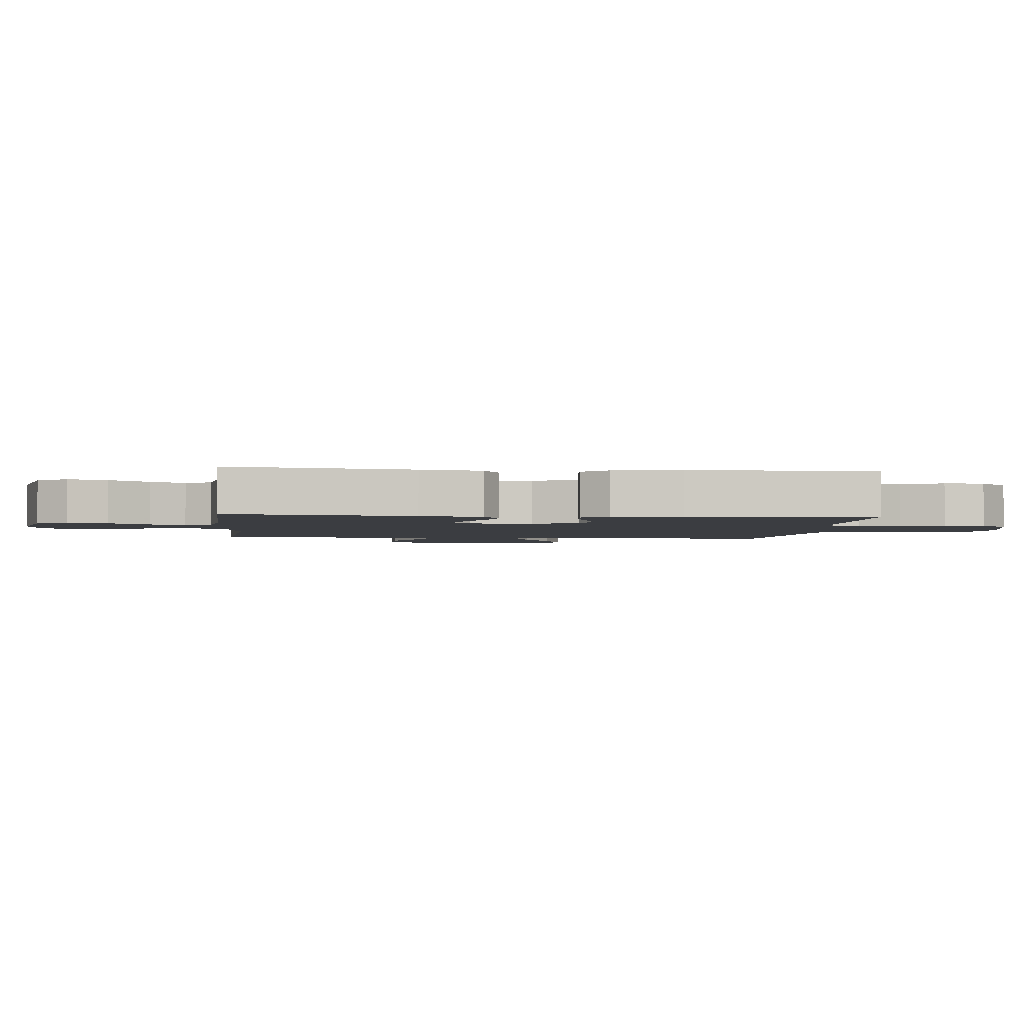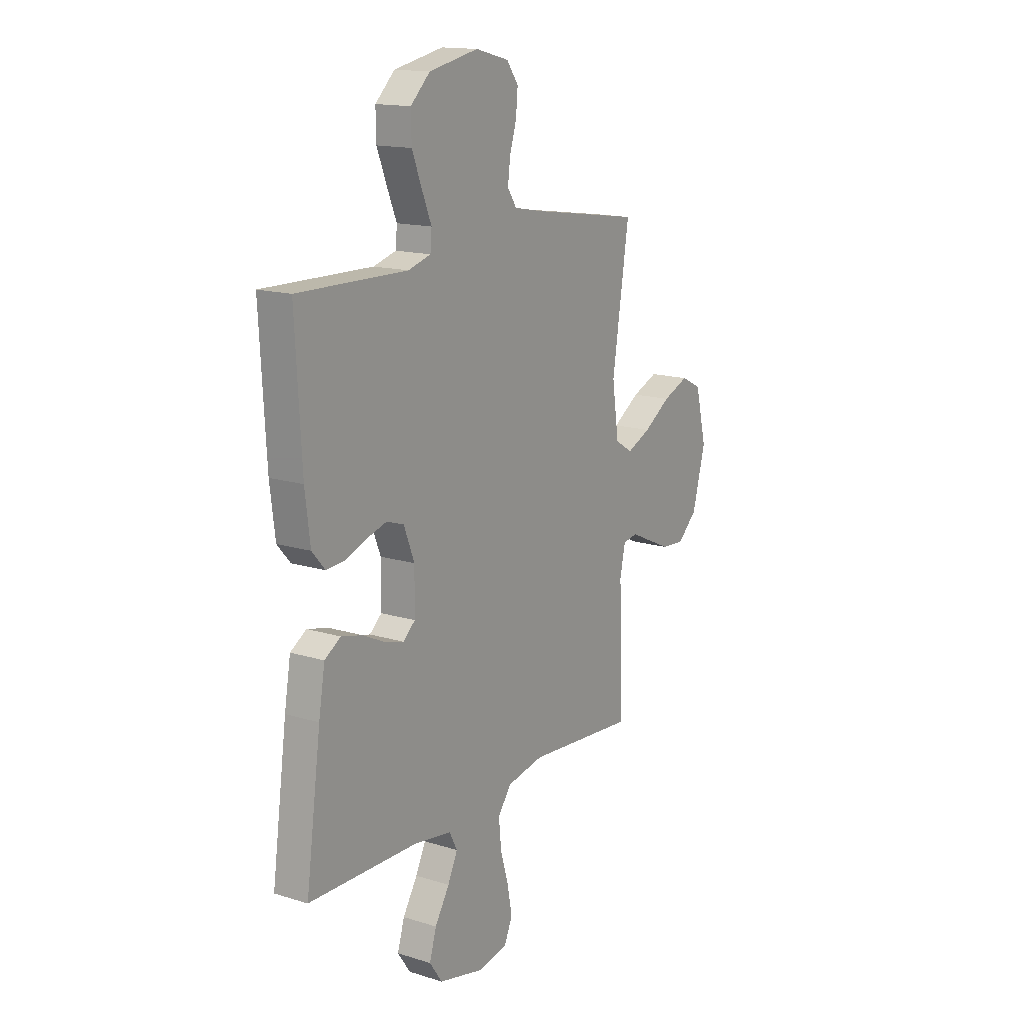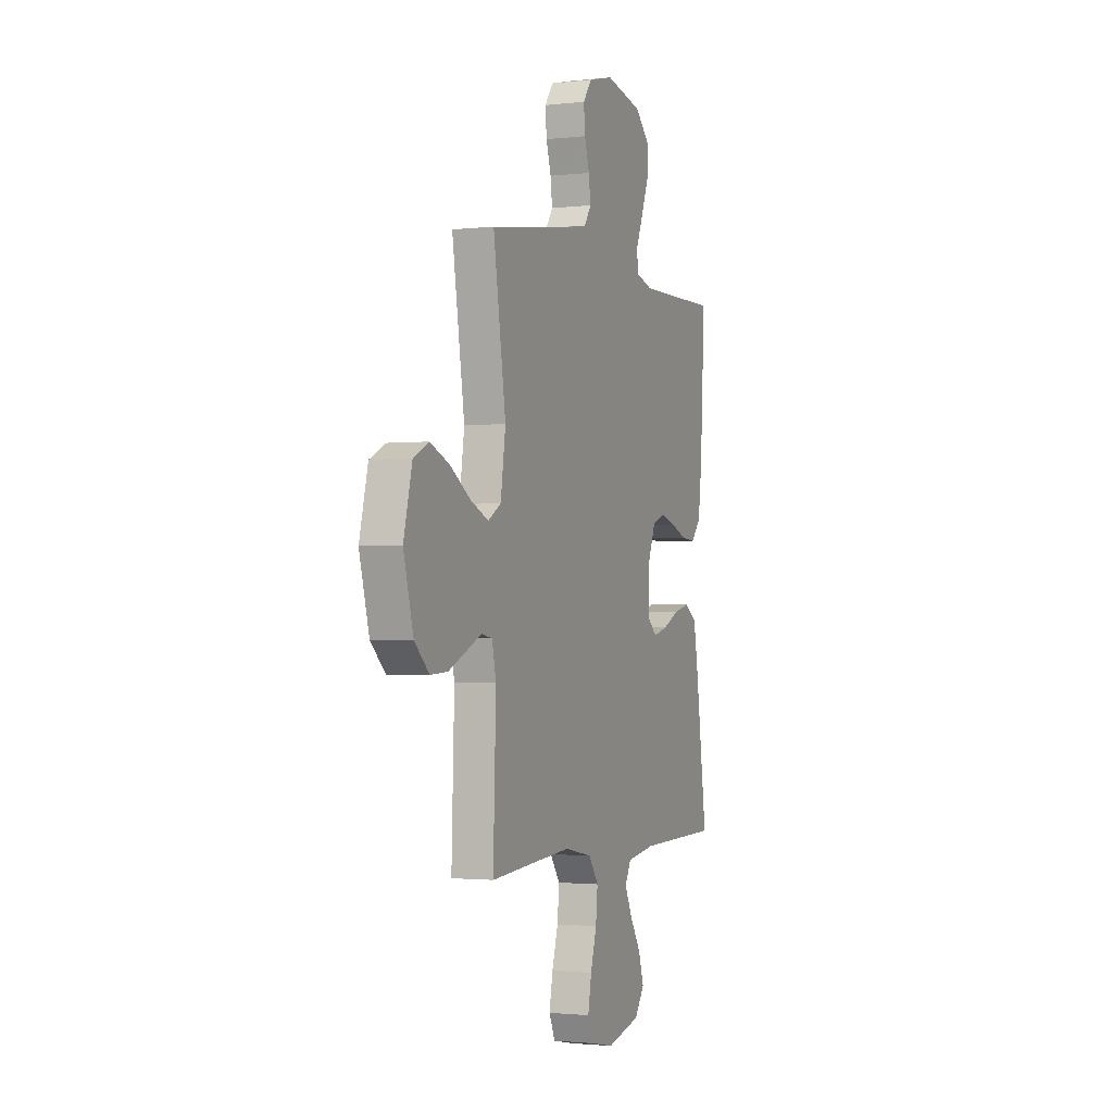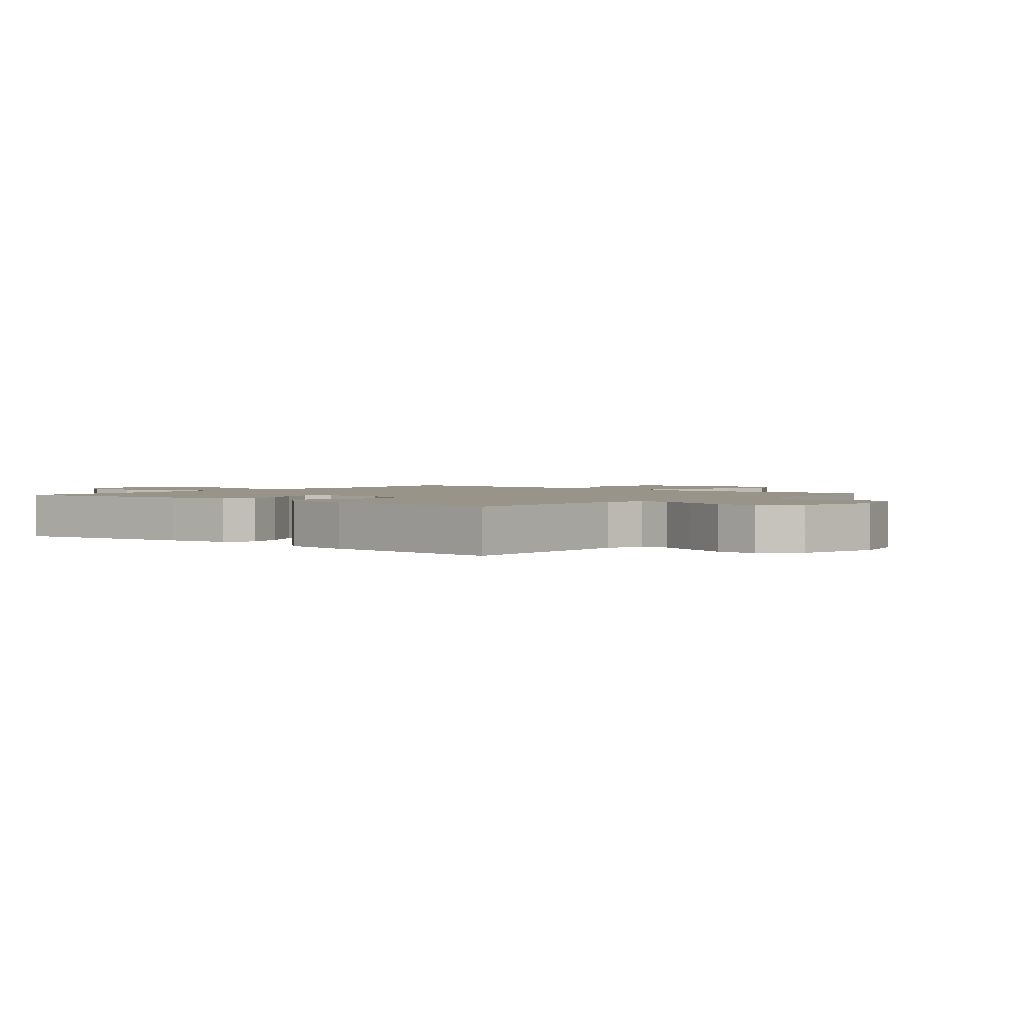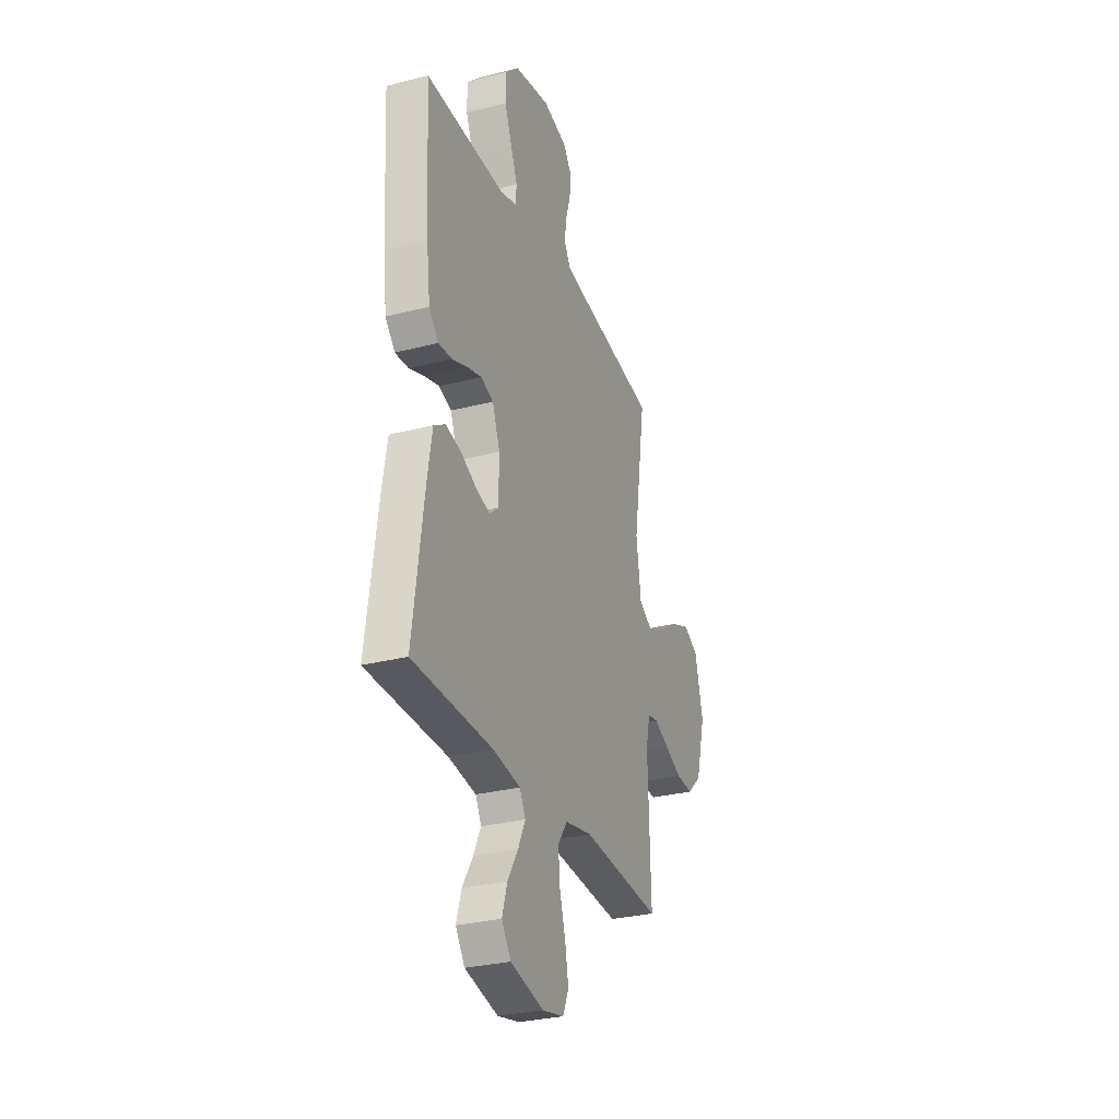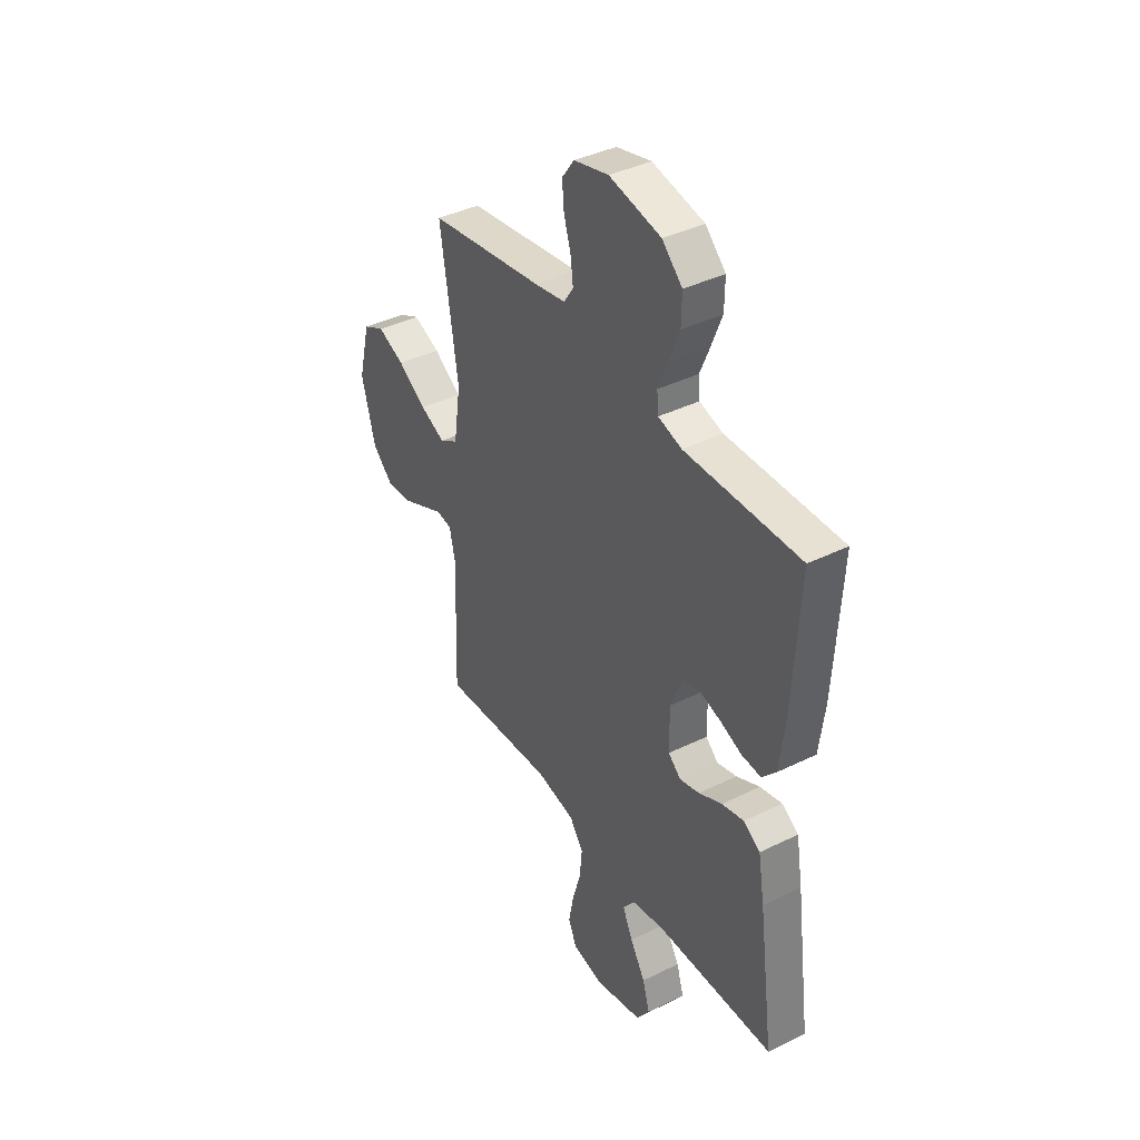
<metadata>
{"format":"obj","ext":"obj","renderer":"f3d","projection":"perspective","resolution":1024,"background":"white","views":[{"elev":-2.6,"azim":-95.7,"up":"+Y"},{"elev":15.3,"azim":-56.8,"up":"+Z"},{"elev":-1.7,"azim":112.2,"up":"+Z"},{"elev":1.9,"azim":-50.0,"up":"+Y"},{"elev":-29.4,"azim":-69.2,"up":"+Z"},{"elev":39.9,"azim":-121.3,"up":"+Z"}]}
</metadata>
<code>
v -0.5 0.07 0.5
v -0.2 0.07 0.495
v -0.138 0.07 0.513
v -0.134 0.07 0.558
v -0.16 0.07 0.621
v -0.187 0.07 0.69
v -0.188 0.07 0.756
v -0.135 0.07 0.807
v 0 0.07 0.835
v 0.091 0.07 0.812
v 0.123 0.07 0.768
v 0.118 0.07 0.711
v 0.1 0.07 0.652
v 0.093 0.07 0.598
v 0.118 0.07 0.56
v 0.2 0.07 0.545
v 0.5 0.07 0.5
v 0.454 0.07 0.2
v 0.472 0.07 0.076
v 0.52 0.07 0.047
v 0.586 0.07 0.076
v 0.66 0.07 0.124
v 0.731 0.07 0.153
v 0.787 0.07 0.125
v 0.818 0.07 0
v 0.782 0.07 -0.134
v 0.728 0.07 -0.184
v 0.665 0.07 -0.18
v 0.601 0.07 -0.151
v 0.545 0.07 -0.125
v 0.505 0.07 -0.132
v 0.49 0.07 -0.2
v 0.5 0.07 -0.5
v 0.2 0.07 -0.477
v 0.098 0.07 -0.497
v 0.062 0.07 -0.548
v 0.069 0.07 -0.618
v 0.091 0.07 -0.693
v 0.104 0.07 -0.762
v 0.082 0.07 -0.812
v 0 0.07 -0.829
v -0.125 0.07 -0.799
v -0.16 0.07 -0.748
v -0.141 0.07 -0.685
v -0.101 0.07 -0.62
v -0.074 0.07 -0.563
v -0.096 0.07 -0.521
v -0.2 0.07 -0.505
v -0.5 0.07 -0.5
v -0.459 0.07 -0.2
v -0.442 0.07 -0.1
v -0.398 0.07 -0.072
v -0.34 0.07 -0.086
v -0.279 0.07 -0.115
v -0.227 0.07 -0.129
v -0.194 0.07 -0.1
v -0.193 0.07 0
v -0.222 0.07 0.074
v -0.269 0.07 0.09
v -0.325 0.07 0.074
v -0.382 0.07 0.052
v -0.433 0.07 0.048
v -0.469 0.07 0.089
v -0.483 0.07 0.2
v -0.5 0 0.5
v -0.2 0 0.495
v -0.138 0 0.513
v -0.134 0 0.558
v -0.16 0 0.621
v -0.187 0 0.69
v -0.188 0 0.756
v -0.135 0 0.807
v 0 0 0.835
v 0.091 0 0.812
v 0.123 0 0.768
v 0.118 0 0.711
v 0.1 0 0.652
v 0.093 0 0.598
v 0.118 0 0.56
v 0.2 0 0.545
v 0.5 0 0.5
v 0.454 0 0.2
v 0.472 0 0.076
v 0.52 0 0.047
v 0.586 0 0.076
v 0.66 0 0.124
v 0.731 0 0.153
v 0.787 0 0.125
v 0.818 0 0
v 0.782 0 -0.134
v 0.728 0 -0.184
v 0.665 0 -0.18
v 0.601 0 -0.151
v 0.545 0 -0.125
v 0.505 0 -0.132
v 0.49 0 -0.2
v 0.5 0 -0.5
v 0.2 0 -0.477
v 0.098 0 -0.497
v 0.062 0 -0.548
v 0.069 0 -0.618
v 0.091 0 -0.693
v 0.104 0 -0.762
v 0.082 0 -0.812
v 0 0 -0.829
v -0.125 0 -0.799
v -0.16 0 -0.748
v -0.141 0 -0.685
v -0.101 0 -0.62
v -0.074 0 -0.563
v -0.096 0 -0.521
v -0.2 0 -0.505
v -0.5 0 -0.5
v -0.459 0 -0.2
v -0.442 0 -0.1
v -0.398 0 -0.072
v -0.34 0 -0.086
v -0.279 0 -0.115
v -0.227 0 -0.129
v -0.194 0 -0.1
v -0.193 0 0
v -0.222 0 0.074
v -0.269 0 0.09
v -0.325 0 0.074
v -0.382 0 0.052
v -0.433 0 0.048
v -0.469 0 0.089
v -0.483 0 0.2
f 63 64 1 2
f 60 61 62 63
f 59 60 63 2
f 58 59 2 3
f 57 58 3
f 56 57 3
f 51 52 53 54
f 51 54 55
f 48 49 50 51
f 47 48 51 55
f 46 47 55 56
f 42 43 44 45
f 42 45 46
f 41 42 46
f 37 38 39 40
f 36 37 40 41
f 32 33 34
f 31 32 34 35
f 27 28 29 30
f 25 26 27 30
f 25 30 31
f 24 25 31
f 21 22 23 24
f 20 21 24 31
f 19 20 31 35
f 16 17 18
f 15 16 18 19
f 10 11 12 13
f 10 13 14
f 9 10 14
f 8 9 14
f 7 8 14 15
f 4 5 6 7
f 41 46 56 3
f 15 19 35 36
f 4 7 15
f 15 36 41
f 3 4 15 41
f 66 65 128 127
f 127 126 125 124
f 66 127 124 123
f 67 66 123 122
f 67 122 121
f 67 121 120
f 118 117 116 115
f 119 118 115
f 115 114 113 112
f 119 115 112 111
f 120 119 111 110
f 109 108 107 106
f 110 109 106
f 110 106 105
f 104 103 102 101
f 105 104 101 100
f 98 97 96
f 99 98 96 95
f 94 93 92 91
f 94 91 90 89
f 95 94 89
f 95 89 88
f 88 87 86 85
f 95 88 85 84
f 99 95 84 83
f 82 81 80
f 83 82 80 79
f 77 76 75 74
f 78 77 74
f 78 74 73
f 78 73 72
f 79 78 72 71
f 71 70 69 68
f 67 120 110 105
f 100 99 83 79
f 79 71 68
f 105 100 79
f 105 79 68 67
f 1 65 66 2
f 2 66 67 3
f 3 67 68 4
f 4 68 69 5
f 5 69 70 6
f 6 70 71 7
f 7 71 72 8
f 8 72 73 9
f 9 73 74 10
f 10 74 75 11
f 11 75 76 12
f 12 76 77 13
f 13 77 78 14
f 14 78 79 15
f 15 79 80 16
f 16 80 81 17
f 17 81 82 18
f 18 82 83 19
f 19 83 84 20
f 20 84 85 21
f 21 85 86 22
f 22 86 87 23
f 23 87 88 24
f 24 88 89 25
f 25 89 90 26
f 26 90 91 27
f 27 91 92 28
f 28 92 93 29
f 29 93 94 30
f 30 94 95 31
f 31 95 96 32
f 32 96 97 33
f 33 97 98 34
f 34 98 99 35
f 35 99 100 36
f 36 100 101 37
f 37 101 102 38
f 38 102 103 39
f 39 103 104 40
f 40 104 105 41
f 41 105 106 42
f 42 106 107 43
f 43 107 108 44
f 44 108 109 45
f 45 109 110 46
f 46 110 111 47
f 47 111 112 48
f 48 112 113 49
f 49 113 114 50
f 50 114 115 51
f 51 115 116 52
f 52 116 117 53
f 53 117 118 54
f 54 118 119 55
f 55 119 120 56
f 56 120 121 57
f 57 121 122 58
f 58 122 123 59
f 59 123 124 60
f 60 124 125 61
f 61 125 126 62
f 62 126 127 63
f 63 127 128 64
f 64 128 65 1

</code>
